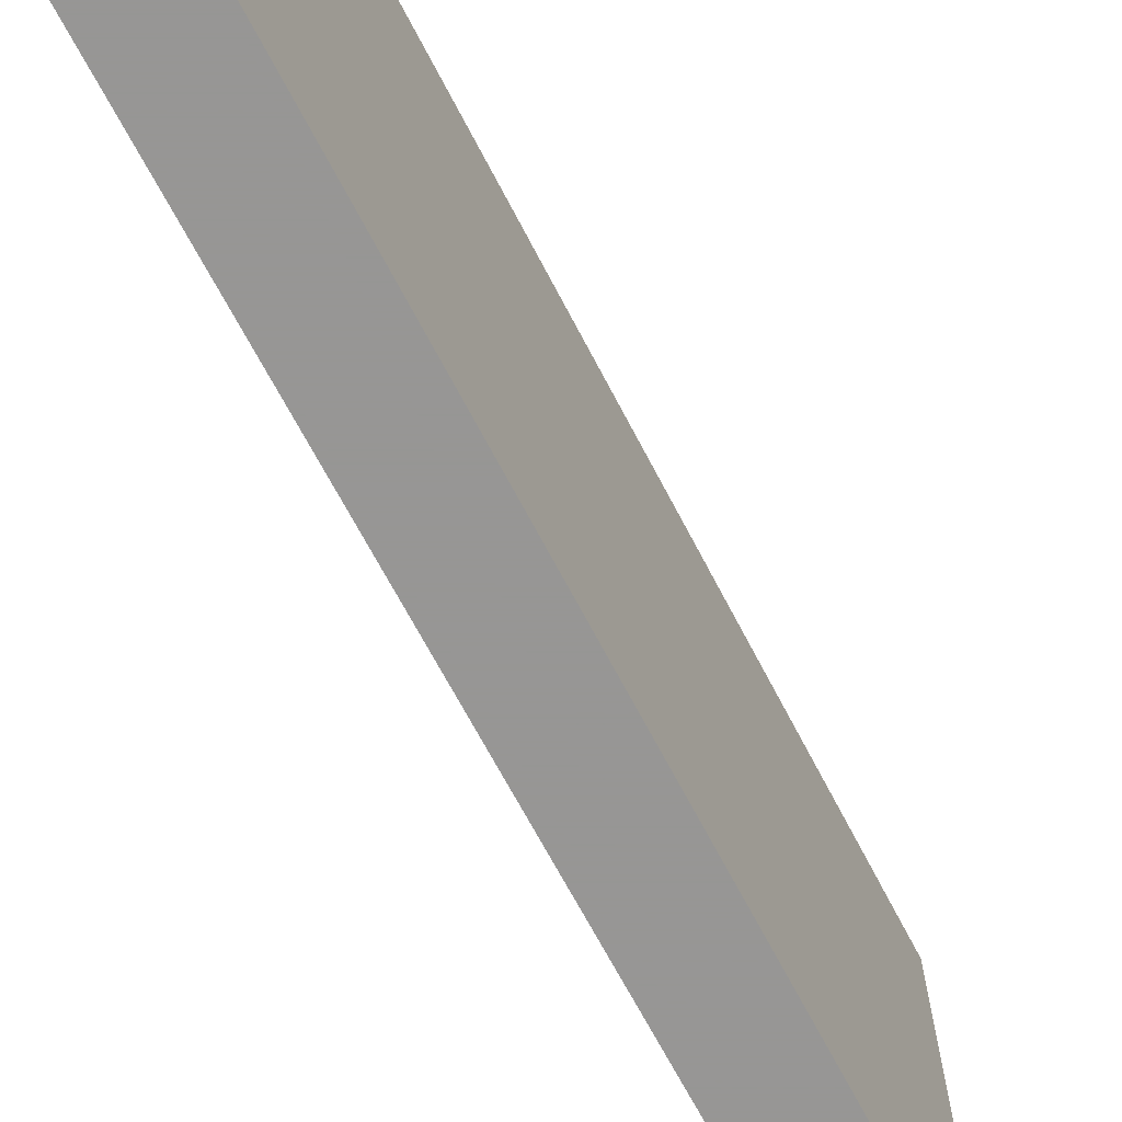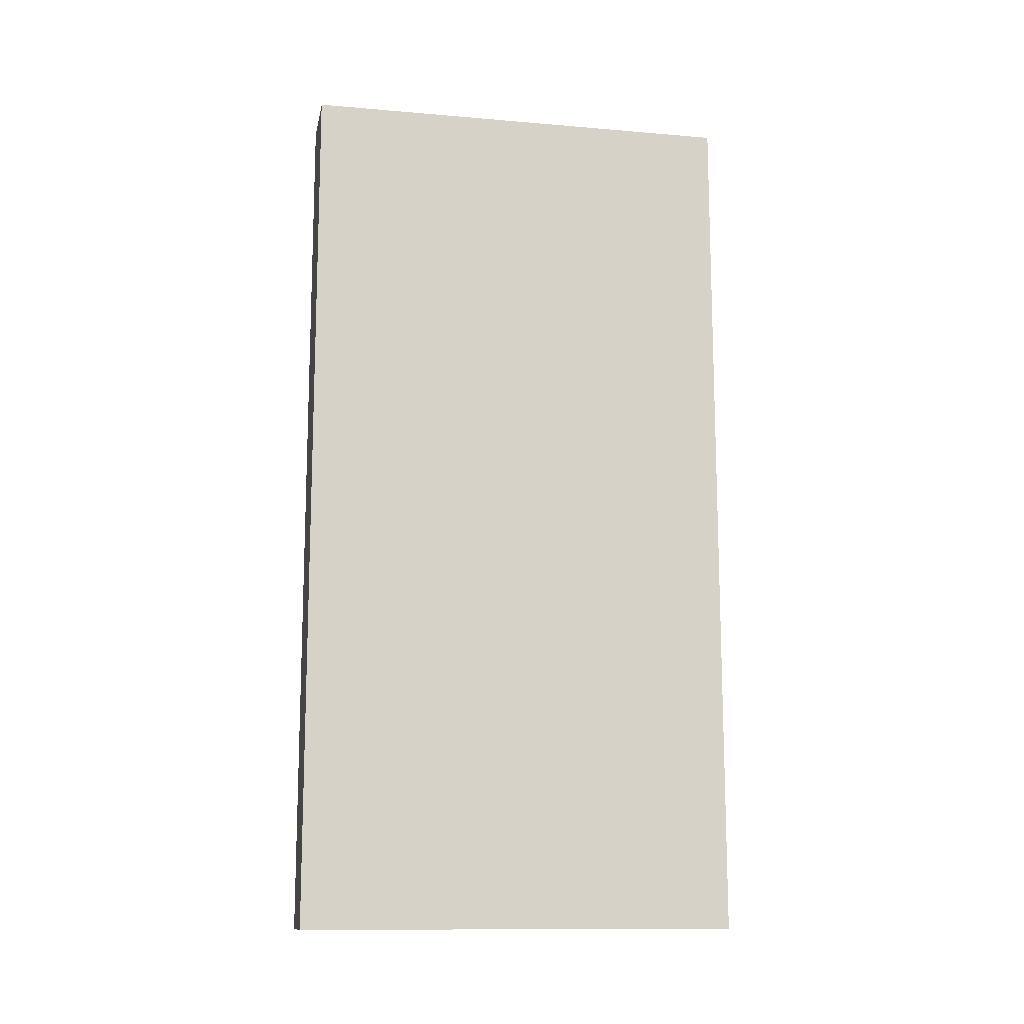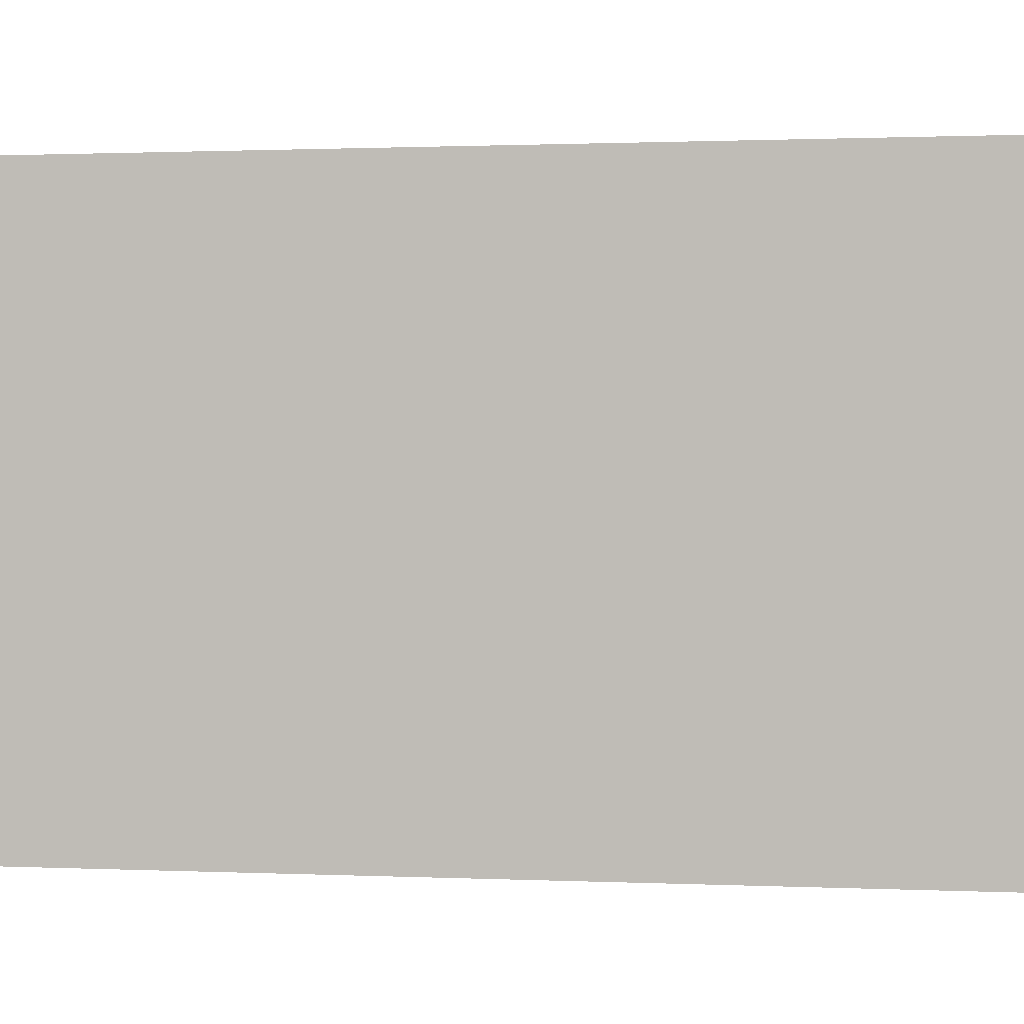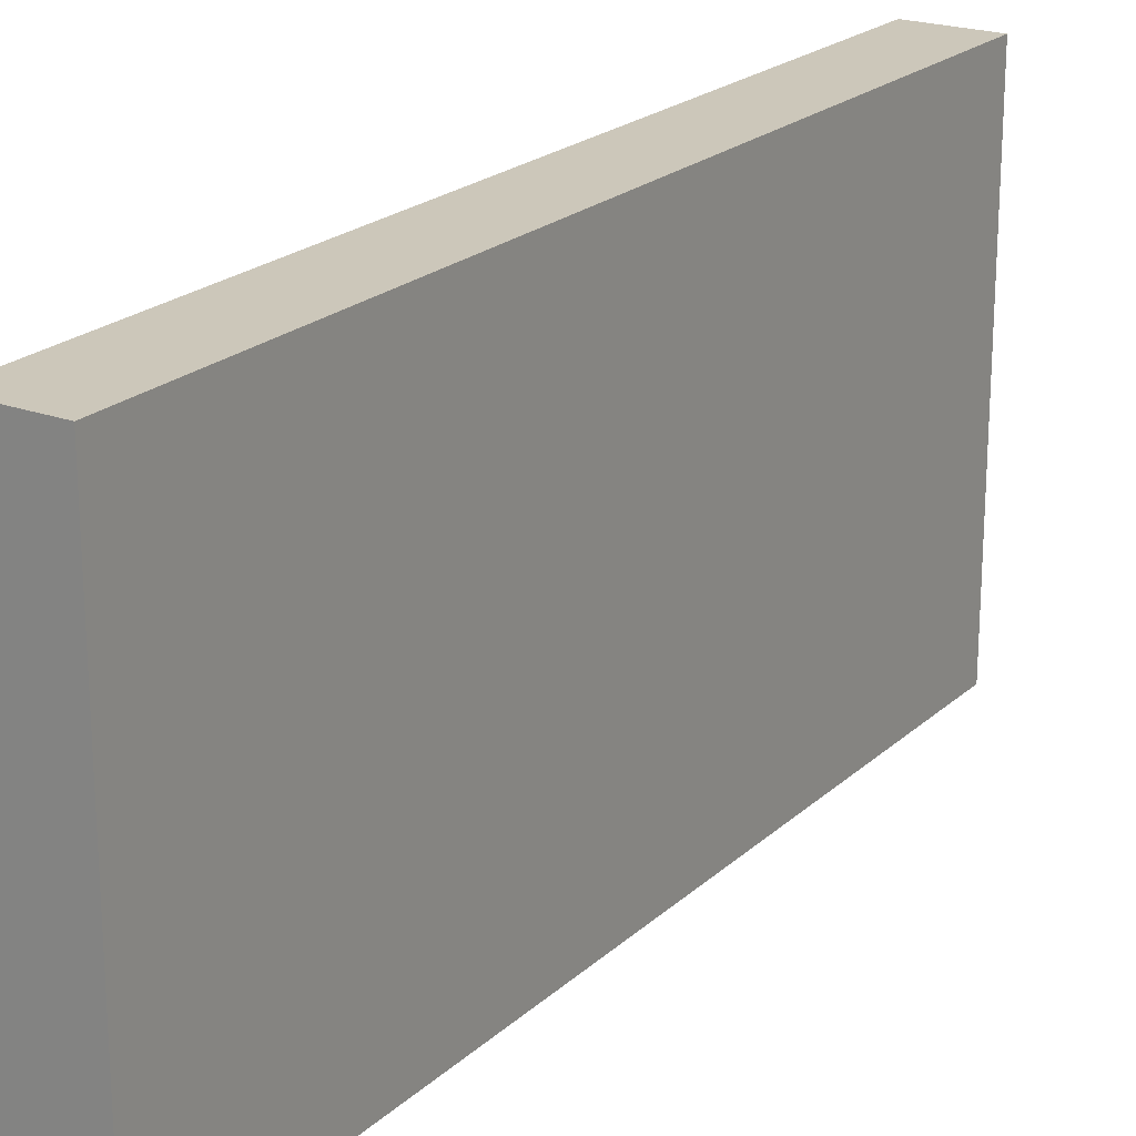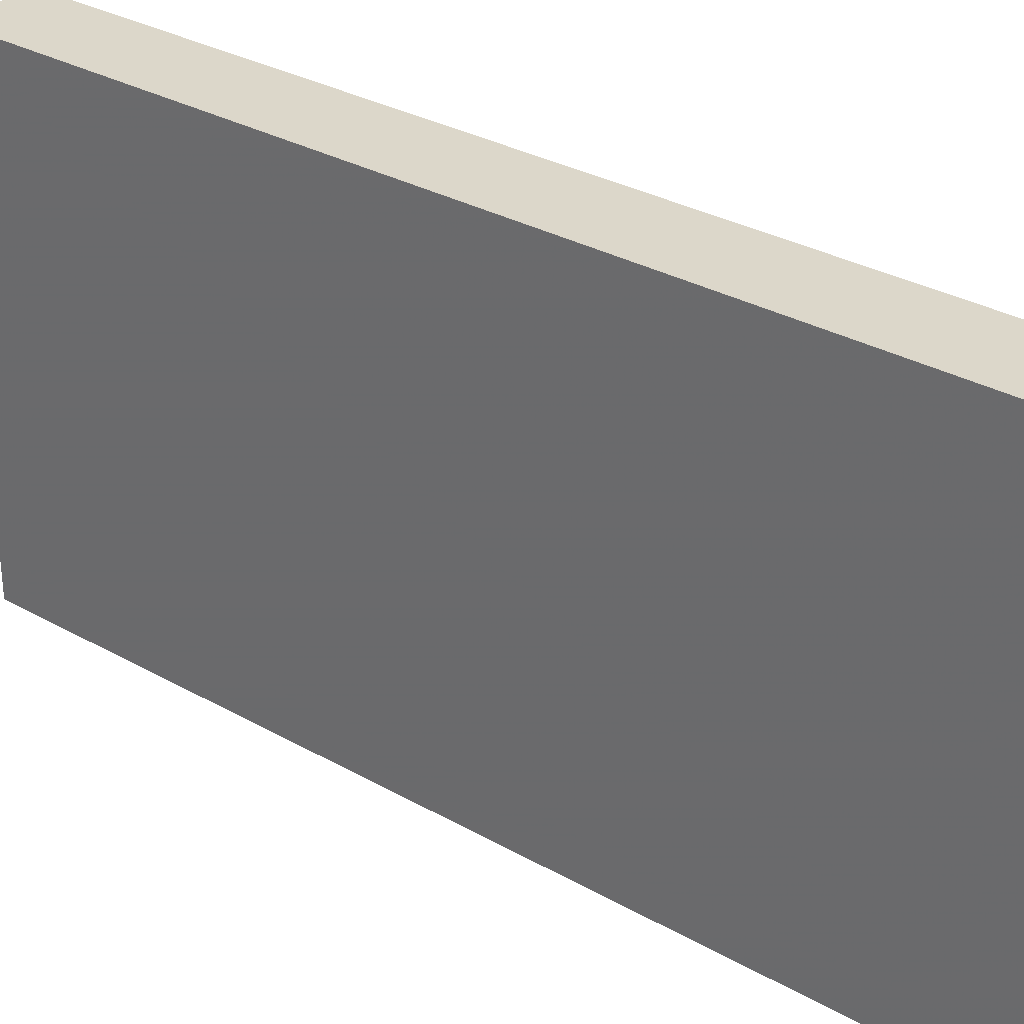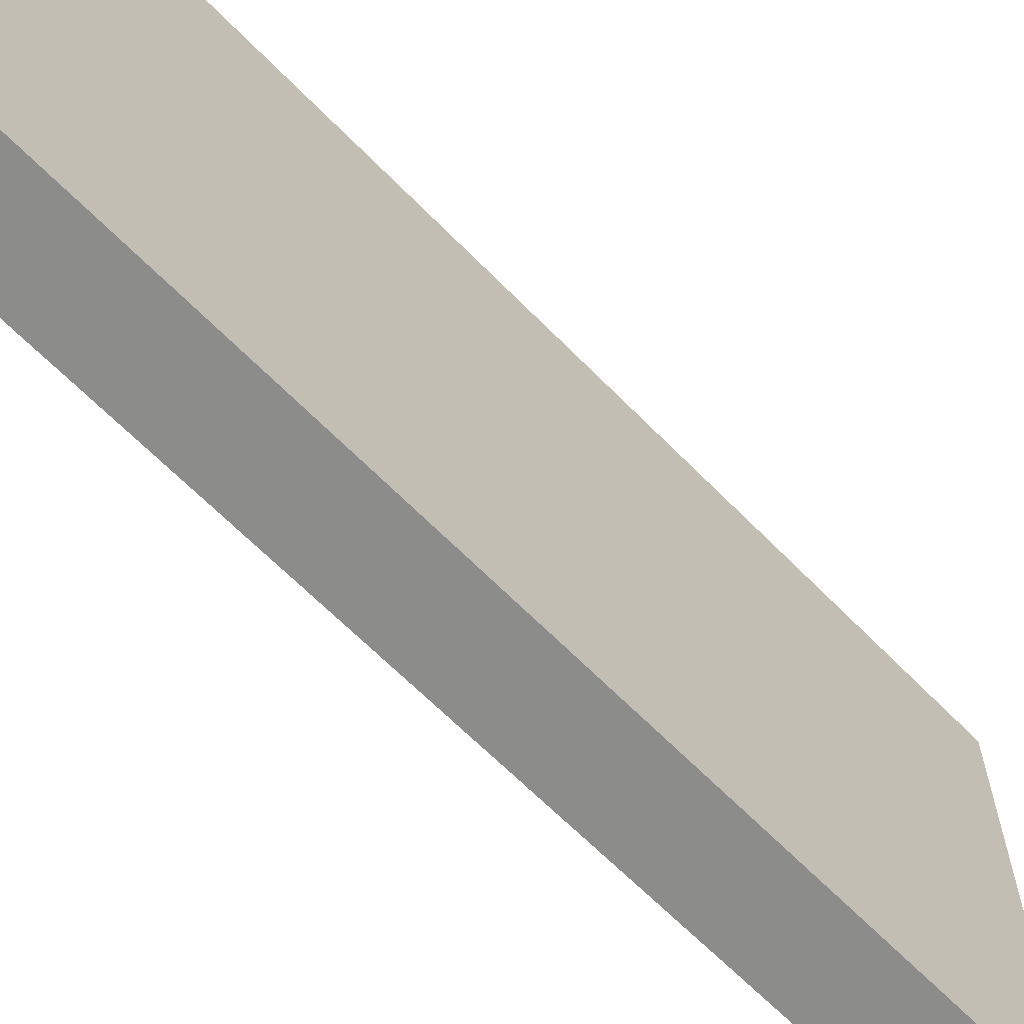
<metadata>
{"format":"obj","ext":"obj","renderer":"f3d","projection":"perspective","resolution":1024,"background":"white","views":[{"elev":-67.8,"azim":-152.5,"up":"+Y"},{"elev":-13.1,"azim":-101.0,"up":"+Z"},{"elev":0.8,"azim":101.0,"up":"+Y"},{"elev":21.5,"azim":33.2,"up":"+Y"},{"elev":30.5,"azim":-50.5,"up":"+Y"},{"elev":-64.1,"azim":44.1,"up":"+Y"}]}
</metadata>
<code>
v -1584 1824 128
v -1568 1732 128
v -1584 1732 128
v -1568 1824 128
v -1584 1732 312
v -1568 1824 312
v -1584 1824 312
v -1568 1732 312
f 1 2 3
f 1 4 2
f 5 6 7
f 5 8 6
f 7 4 1
f 7 6 4
f 8 3 2
f 8 5 3
f 6 2 4
f 6 8 2
f 5 1 3
f 5 7 1

</code>
